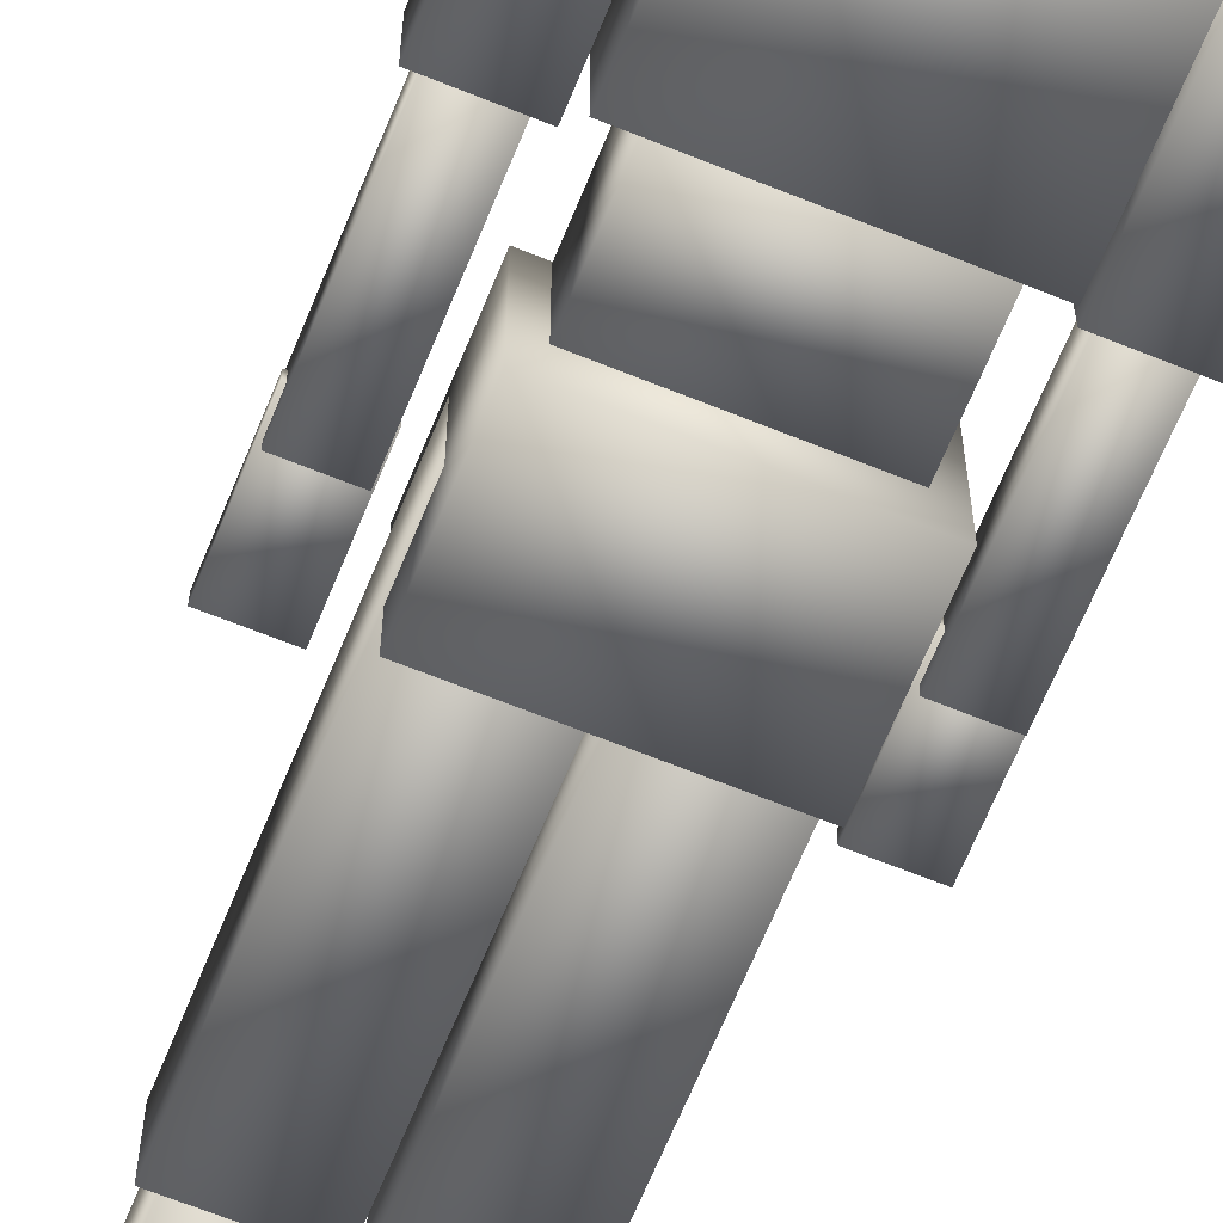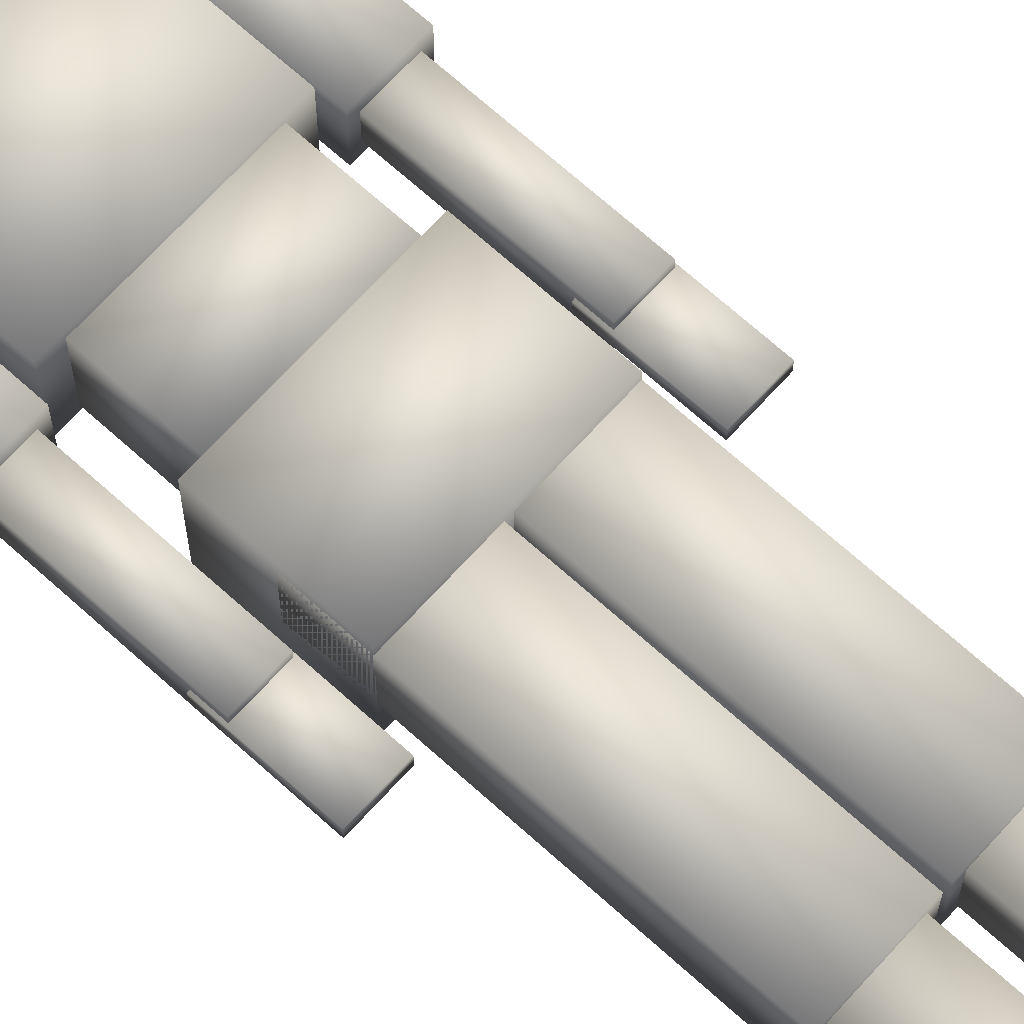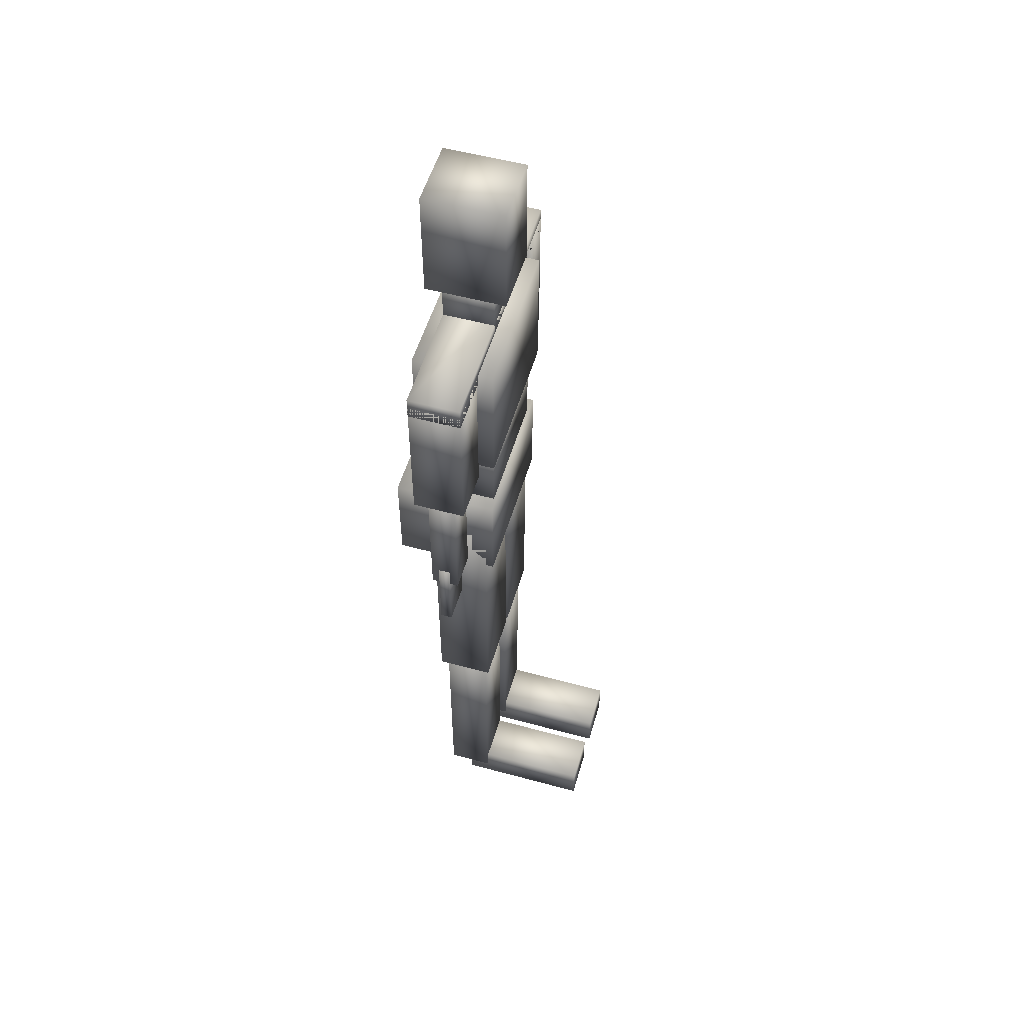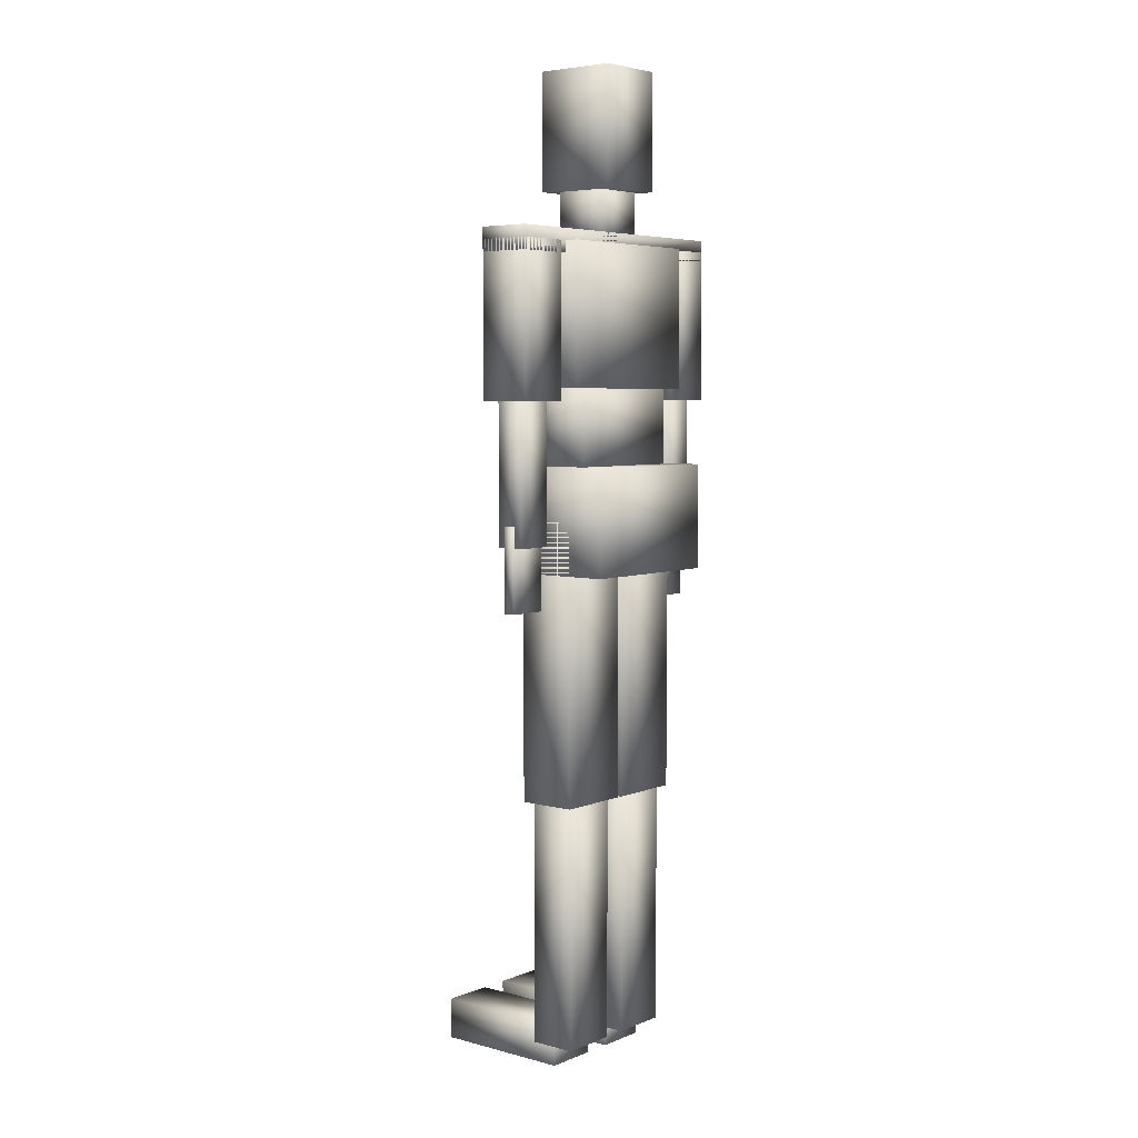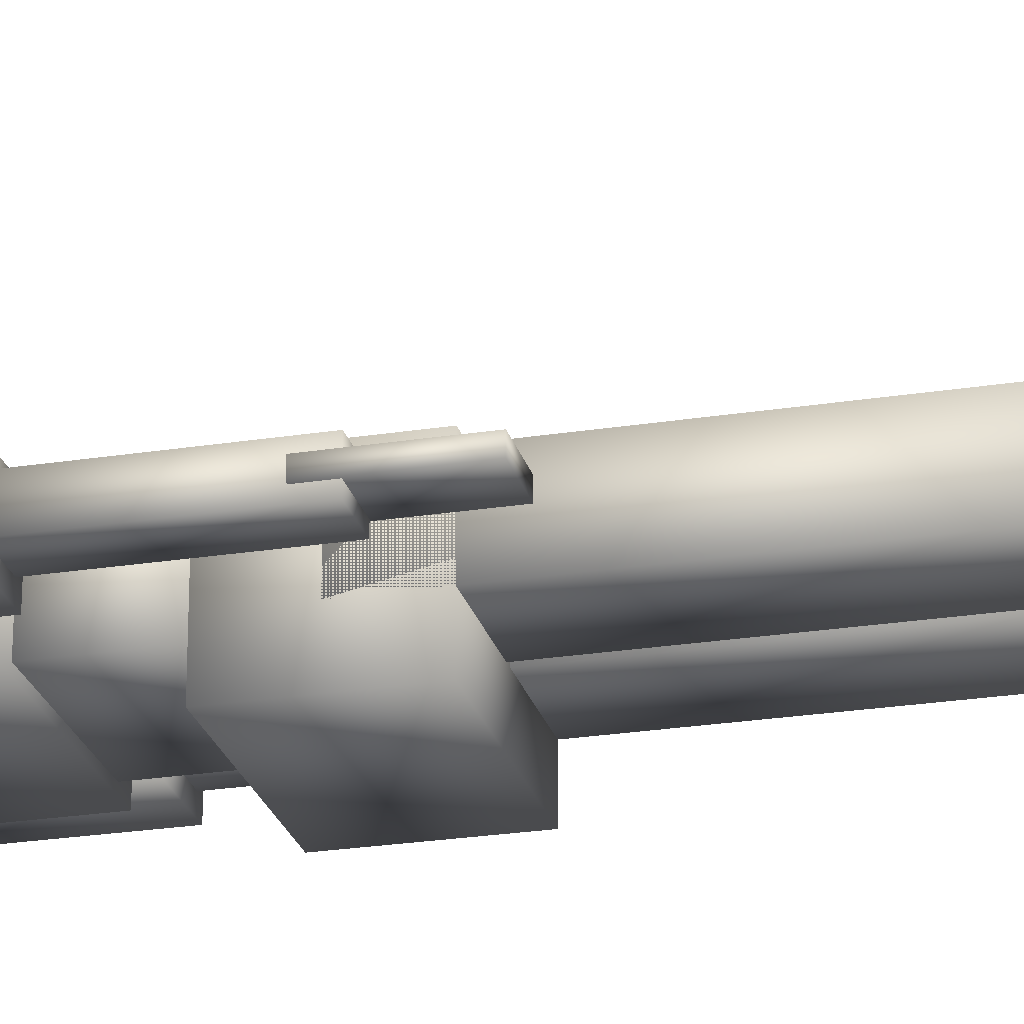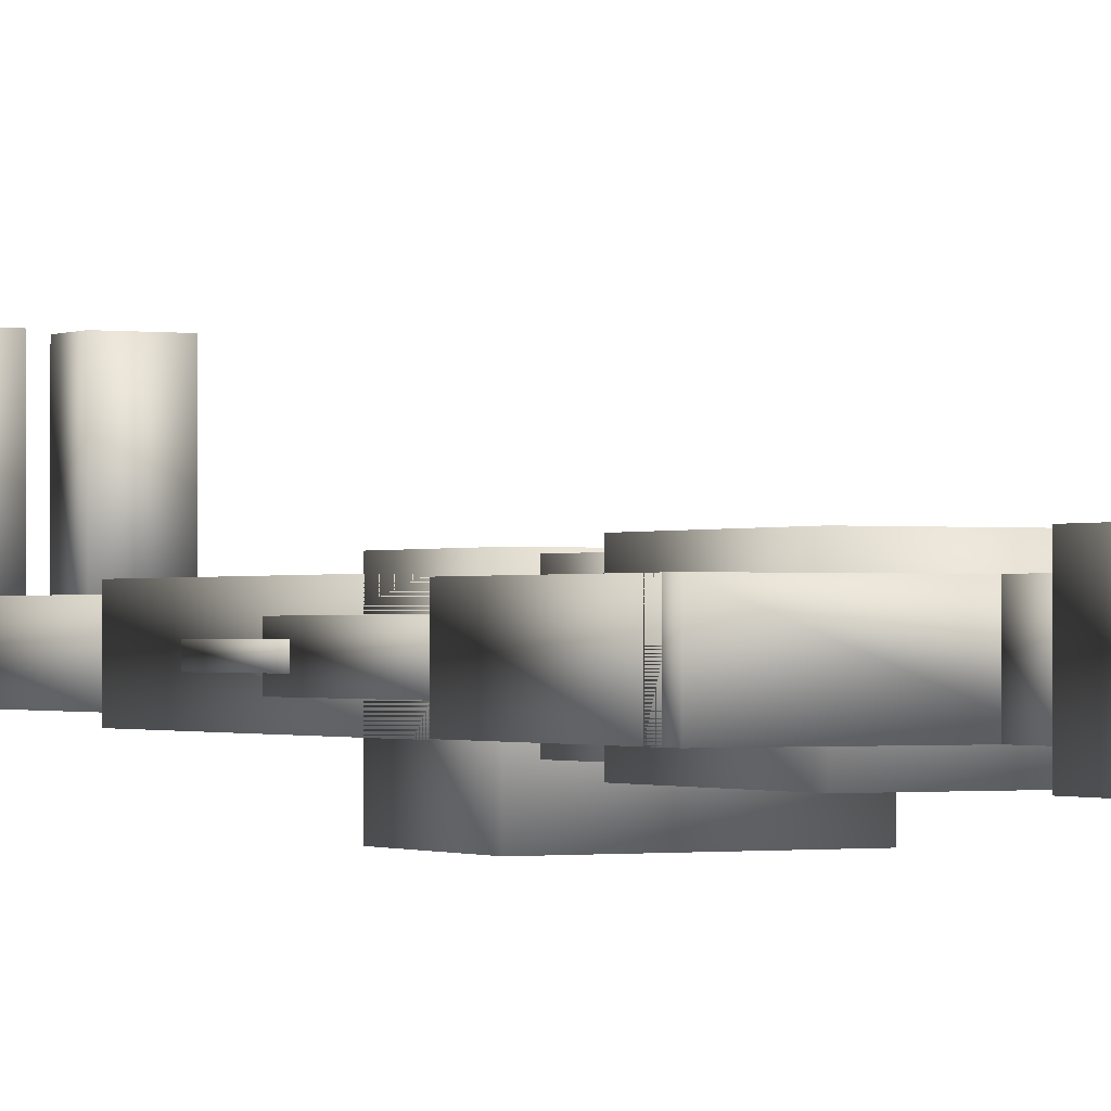
<metadata>
{"format":"obj","ext":"obj","renderer":"f3d","projection":"perspective","resolution":1024,"background":"white","views":[{"elev":-65.9,"azim":157.8,"up":"+Z"},{"elev":68.8,"azim":-47.8,"up":"+Z"},{"elev":53.5,"azim":-73.8,"up":"+Y"},{"elev":5.1,"azim":129.4,"up":"+Y"},{"elev":-24.8,"azim":-75.5,"up":"+Z"},{"elev":-0.8,"azim":151.3,"up":"+Z"}]}
</metadata>
<code>
v 0.0842 0.5014 0.025
v 0.2364 0.5014 0.025
v 0.2364 0.6029 0.025
v 0.0842 0.6029 0.025
v 0.0842 0.5014 0.1265
v 0.2364 0.5014 0.1265
v 0.2364 0.6029 0.1265
v 0.0842 0.6029 0.1265
v 0.0842 0.2815 0.06221
v 0.1575 0.2815 0.06221
v 0.1575 0.5522 0.06221
v 0.0842 0.5522 0.06221
v 0.0842 0.2815 0.1186
v 0.1575 0.2815 0.1186
v 0.1575 0.5522 0.1186
v 0.0842 0.5522 0.1186
v 0.09266 0.04473 0.06785
v 0.149 0.04473 0.06785
v 0.149 0.2815 0.06785
v 0.09266 0.2815 0.06785
v 0.09266 0.04473 0.113
v 0.149 0.04473 0.113
v 0.149 0.2815 0.113
v 0.09266 0.2815 0.113
v 0.09548 0.025 0.0904
v 0.1462 0.025 0.0904
v 0.1462 0.06447 0.0904
v 0.09548 0.06447 0.0904
v 0.09548 0.025 0.2257
v 0.1462 0.025 0.2257
v 0.1462 0.06447 0.2257
v 0.09548 0.06447 0.2257
v 0.1631 0.2815 0.06221
v 0.2364 0.2815 0.06221
v 0.2364 0.5522 0.06221
v 0.1631 0.5522 0.06221
v 0.1631 0.2815 0.1186
v 0.2364 0.2815 0.1186
v 0.2364 0.5522 0.1186
v 0.1631 0.5522 0.1186
v 0.1716 0.04473 0.06785
v 0.228 0.04473 0.06785
v 0.228 0.2815 0.06785
v 0.1716 0.2815 0.06785
v 0.1716 0.04473 0.113
v 0.228 0.04473 0.113
v 0.228 0.2815 0.113
v 0.1716 0.2815 0.113
v 0.1744 0.025 0.0904
v 0.2251 0.025 0.0904
v 0.2251 0.06447 0.0904
v 0.1744 0.06447 0.0904
v 0.1744 0.025 0.2257
v 0.2251 0.025 0.2257
v 0.2251 0.06447 0.2257
v 0.1744 0.06447 0.2257
v 0.09829 0.6029 0.05657
v 0.2223 0.6029 0.05657
v 0.2223 0.6762 0.05657
v 0.09829 0.6762 0.05657
v 0.09829 0.6029 0.1242
v 0.2223 0.6029 0.1242
v 0.2223 0.6762 0.1242
v 0.09829 0.6762 0.1242
v 0.08138 0.6762 0.05094
v 0.2392 0.6762 0.05094
v 0.2392 0.8115 0.05094
v 0.08138 0.8115 0.05094
v 0.08138 0.6762 0.1299
v 0.2392 0.6762 0.1299
v 0.2392 0.8115 0.1299
v 0.08138 0.8115 0.1299
v 0.1349 0.8115 0.06503
v 0.1857 0.8115 0.06503
v 0.1857 0.8622 0.06503
v 0.1349 0.8622 0.06503
v 0.1349 0.8115 0.1158
v 0.1857 0.8115 0.1158
v 0.1857 0.8622 0.1158
v 0.1349 0.8622 0.1158
v 0.1265 0.8622 0.05094
v 0.1941 0.8622 0.05094
v 0.1941 0.975 0.05094
v 0.1265 0.975 0.05094
v 0.1265 0.8622 0.1299
v 0.1941 0.8622 0.1299
v 0.1941 0.975 0.1299
v 0.1265 0.975 0.1299
v 0.025 0.8002 0.06503
v 0.1603 0.8002 0.06503
v 0.1603 0.8228 0.06503
v 0.025 0.8228 0.06503
v 0.025 0.8002 0.1158
v 0.1603 0.8002 0.1158
v 0.1603 0.8228 0.1158
v 0.025 0.8228 0.1158
v 0.025 0.6649 0.06503
v 0.07574 0.6649 0.06503
v 0.07574 0.8115 0.06503
v 0.025 0.8115 0.06503
v 0.025 0.6649 0.1158
v 0.07574 0.6649 0.1158
v 0.07574 0.8115 0.1158
v 0.025 0.8115 0.1158
v 0.03233 0.5296 0.07687
v 0.06841 0.5296 0.07687
v 0.06841 0.6649 0.07687
v 0.03233 0.6649 0.07687
v 0.03233 0.5296 0.1039
v 0.06841 0.5296 0.1039
v 0.06841 0.6649 0.1039
v 0.03233 0.6649 0.1039
v 0.03064 0.4687 0.08476
v 0.0701 0.4687 0.08476
v 0.0701 0.5499 0.08476
v 0.03064 0.5499 0.08476
v 0.03064 0.4687 0.09604
v 0.0701 0.4687 0.09604
v 0.0701 0.5499 0.09604
v 0.03064 0.5499 0.09604
v 0.2956 0.8002 0.06503
v 0.2956 0.8228 0.06503
v 0.2956 0.8002 0.1158
v 0.2956 0.8228 0.1158
v 0.2449 0.6649 0.06503
v 0.2956 0.6649 0.06503
v 0.2956 0.8115 0.06503
v 0.2449 0.8115 0.06503
v 0.2449 0.6649 0.1158
v 0.2956 0.6649 0.1158
v 0.2956 0.8115 0.1158
v 0.2449 0.8115 0.1158
v 0.2522 0.5296 0.07687
v 0.2883 0.5296 0.07687
v 0.2883 0.6649 0.07687
v 0.2522 0.6649 0.07687
v 0.2522 0.5296 0.1039
v 0.2883 0.5296 0.1039
v 0.2883 0.6649 0.1039
v 0.2522 0.6649 0.1039
v 0.2505 0.4687 0.08476
v 0.29 0.4687 0.08476
v 0.29 0.5499 0.08476
v 0.2505 0.5499 0.08476
v 0.2505 0.4687 0.09604
v 0.29 0.4687 0.09604
v 0.29 0.5499 0.09604
v 0.2505 0.5499 0.09604
f 1 4 2
f 2 4 3
f 1 6 5
f 1 2 6
f 1 5 4
f 4 5 8
f 4 8 7
f 4 7 3
f 2 7 6
f 2 3 7
f 6 8 5
f 6 7 8
f 9 12 10
f 10 12 11
f 9 14 13
f 9 10 14
f 9 13 12
f 12 13 16
f 12 16 15
f 12 15 11
f 10 15 14
f 10 11 15
f 14 16 13
f 14 15 16
f 17 20 18
f 18 20 19
f 17 22 21
f 17 18 22
f 17 21 20
f 20 21 24
f 20 24 23
f 20 23 19
f 18 23 22
f 18 19 23
f 22 24 21
f 22 23 24
f 25 28 26
f 26 28 27
f 25 30 29
f 25 26 30
f 25 29 28
f 28 29 32
f 28 32 31
f 28 31 27
f 26 31 30
f 26 27 31
f 30 32 29
f 30 31 32
f 33 36 34
f 34 36 35
f 33 38 37
f 33 34 38
f 33 37 36
f 36 37 40
f 36 40 39
f 36 39 35
f 34 39 38
f 34 35 39
f 38 40 37
f 38 39 40
f 41 44 42
f 42 44 43
f 41 46 45
f 41 42 46
f 41 45 44
f 44 45 48
f 44 48 47
f 44 47 43
f 42 47 46
f 42 43 47
f 46 48 45
f 46 47 48
f 49 52 50
f 50 52 51
f 49 54 53
f 49 50 54
f 49 53 52
f 52 53 56
f 52 56 55
f 52 55 51
f 50 55 54
f 50 51 55
f 54 56 53
f 54 55 56
f 57 60 58
f 58 60 59
f 57 62 61
f 57 58 62
f 57 61 60
f 60 61 64
f 60 64 63
f 60 63 59
f 58 63 62
f 58 59 63
f 62 64 61
f 62 63 64
f 65 68 66
f 66 68 67
f 65 70 69
f 65 66 70
f 65 69 68
f 68 69 72
f 68 72 71
f 68 71 67
f 66 71 70
f 66 67 71
f 70 72 69
f 70 71 72
f 73 76 74
f 74 76 75
f 73 78 77
f 73 74 78
f 73 77 76
f 76 77 80
f 76 80 79
f 76 79 75
f 74 79 78
f 74 75 79
f 78 80 77
f 78 79 80
f 81 84 82
f 82 84 83
f 81 86 85
f 81 82 86
f 81 85 84
f 84 85 88
f 84 88 87
f 84 87 83
f 82 87 86
f 82 83 87
f 86 88 85
f 86 87 88
f 89 92 90
f 90 92 91
f 89 94 93
f 89 90 94
f 89 93 92
f 92 93 96
f 92 96 95
f 92 95 91
f 94 96 93
f 94 95 96
f 97 100 98
f 98 100 99
f 97 102 101
f 97 98 102
f 97 101 100
f 100 101 104
f 100 104 103
f 100 103 99
f 98 103 102
f 98 99 103
f 102 104 101
f 102 103 104
f 105 108 106
f 106 108 107
f 105 110 109
f 105 106 110
f 105 109 108
f 108 109 112
f 108 112 111
f 108 111 107
f 106 111 110
f 106 107 111
f 110 112 109
f 110 111 112
f 113 116 114
f 114 116 115
f 113 118 117
f 113 114 118
f 113 117 116
f 116 117 120
f 116 120 119
f 116 119 115
f 114 119 118
f 114 115 119
f 118 120 117
f 118 119 120
f 90 91 121
f 121 91 122
f 90 123 94
f 90 121 123
f 91 95 124
f 91 124 122
f 121 124 123
f 121 122 124
f 123 95 94
f 123 124 95
f 125 128 126
f 126 128 127
f 125 130 129
f 125 126 130
f 125 129 128
f 128 129 132
f 128 132 131
f 128 131 127
f 126 131 130
f 126 127 131
f 130 132 129
f 130 131 132
f 133 136 134
f 134 136 135
f 133 138 137
f 133 134 138
f 133 137 136
f 136 137 140
f 136 140 139
f 136 139 135
f 134 139 138
f 134 135 139
f 138 140 137
f 138 139 140
f 141 144 142
f 142 144 143
f 141 146 145
f 141 142 146
f 141 145 144
f 144 145 148
f 144 148 147
f 144 147 143
f 142 147 146
f 142 143 147
f 146 148 145
f 146 147 148

</code>
